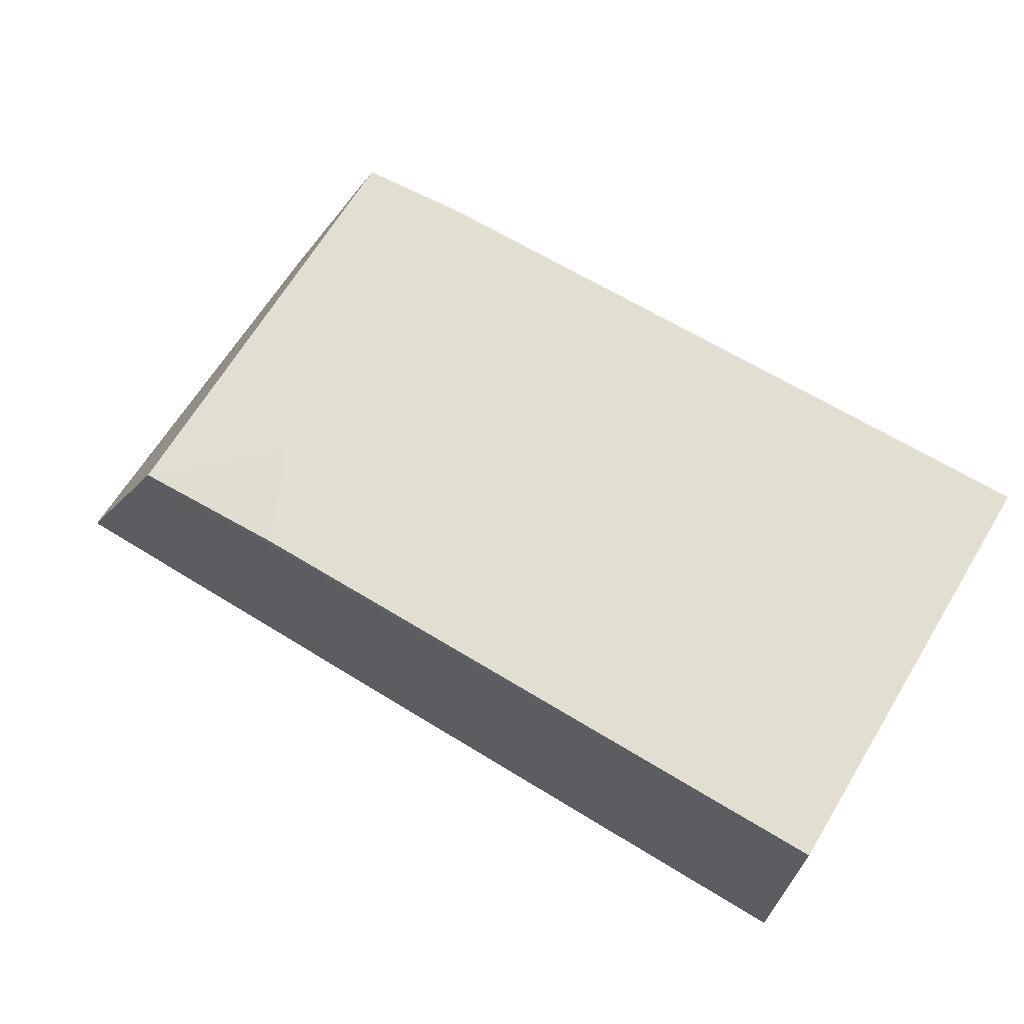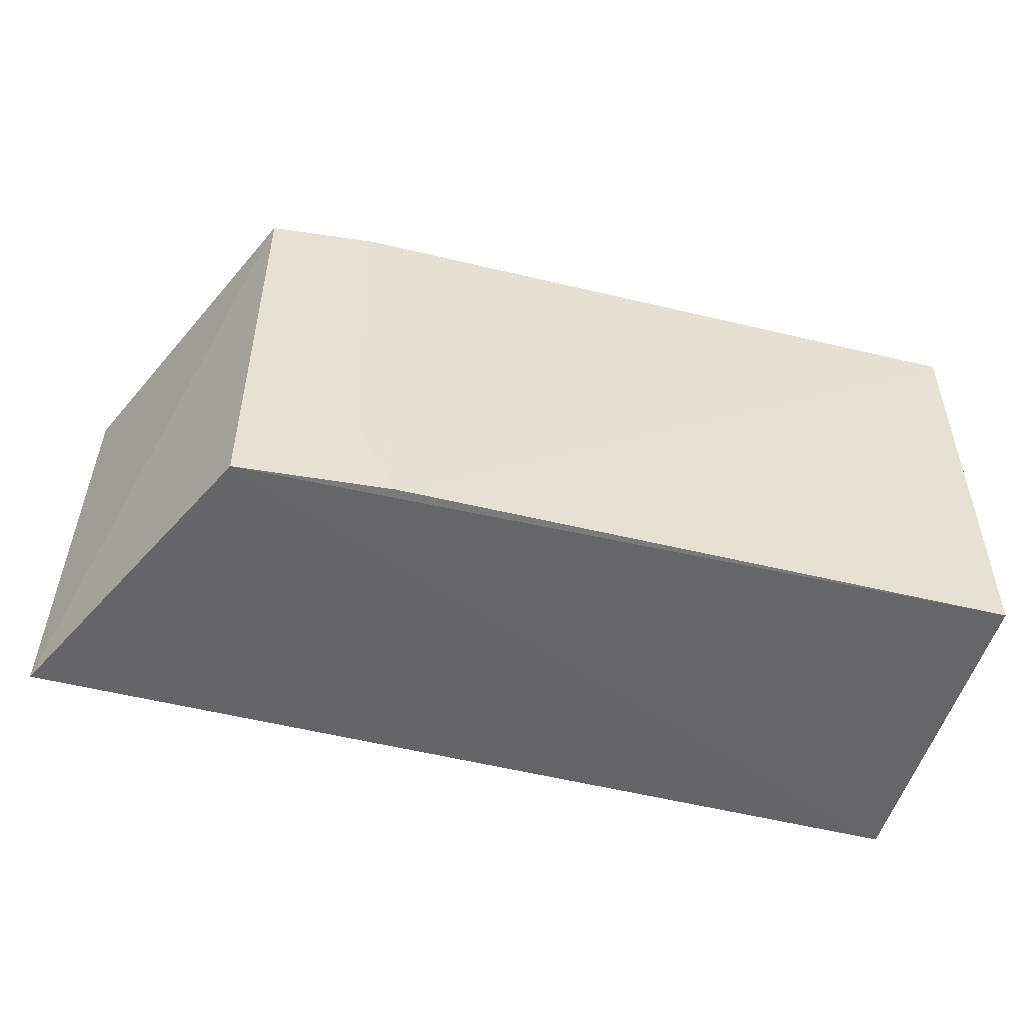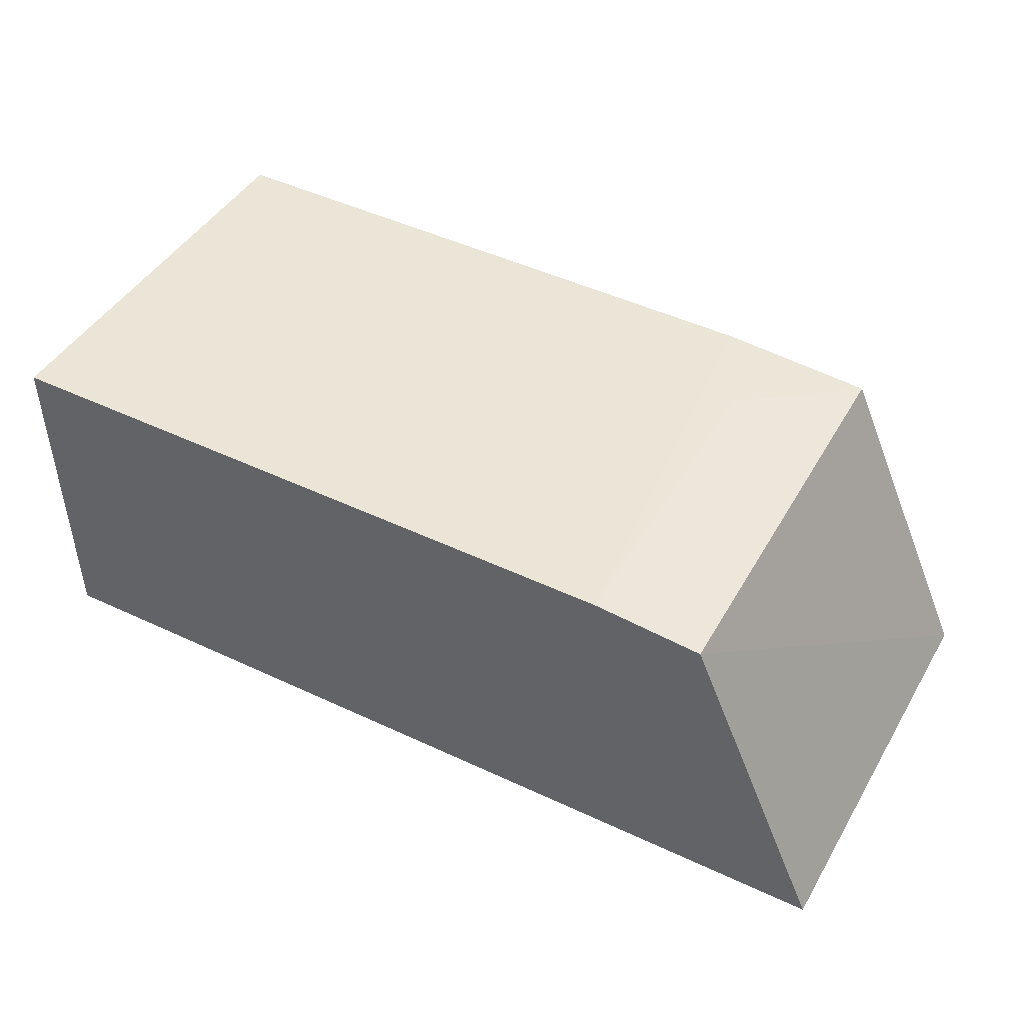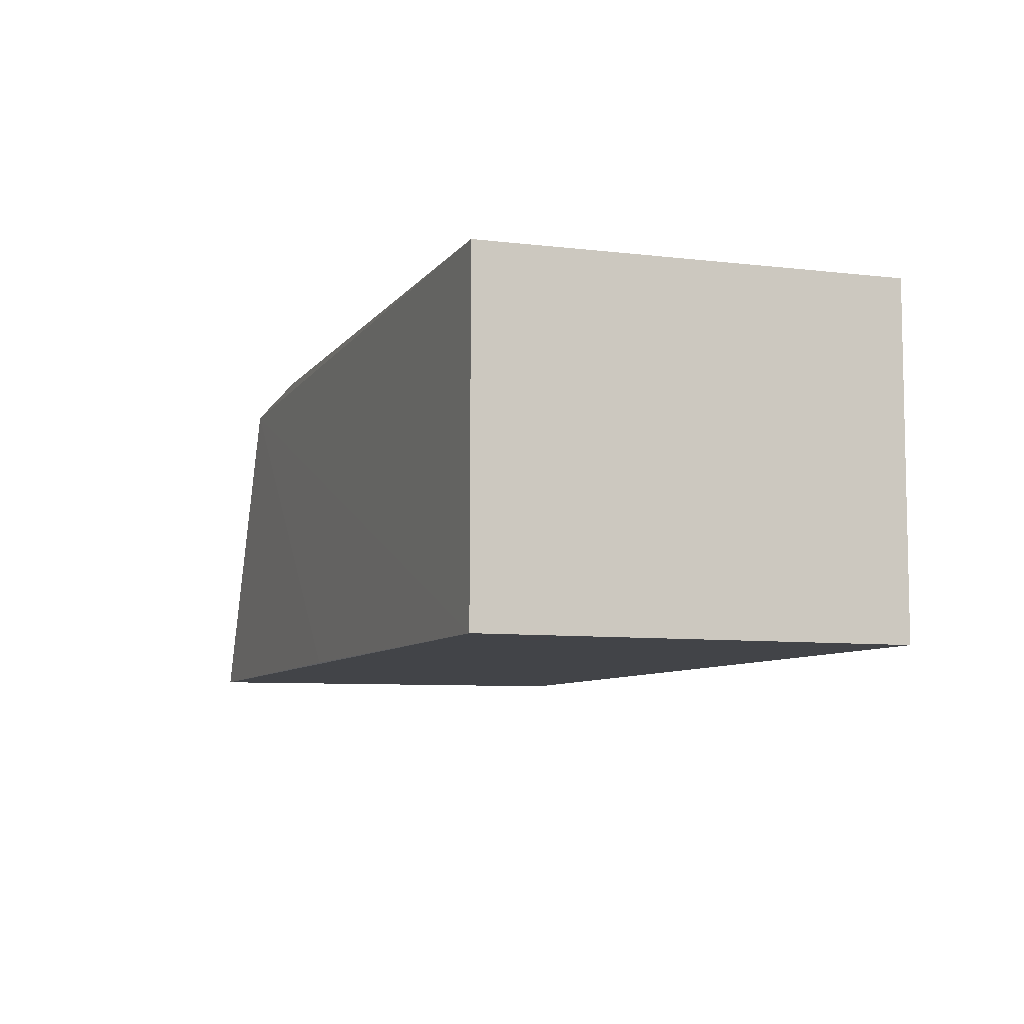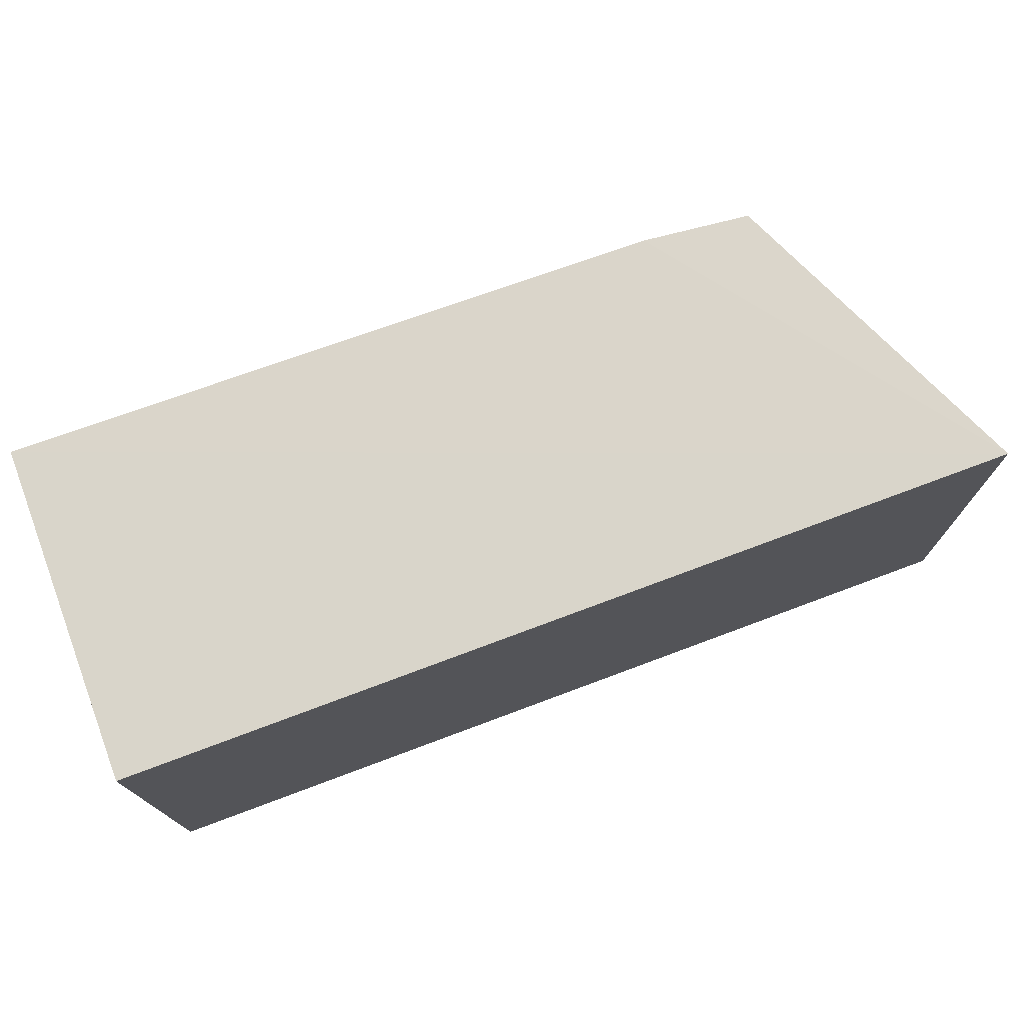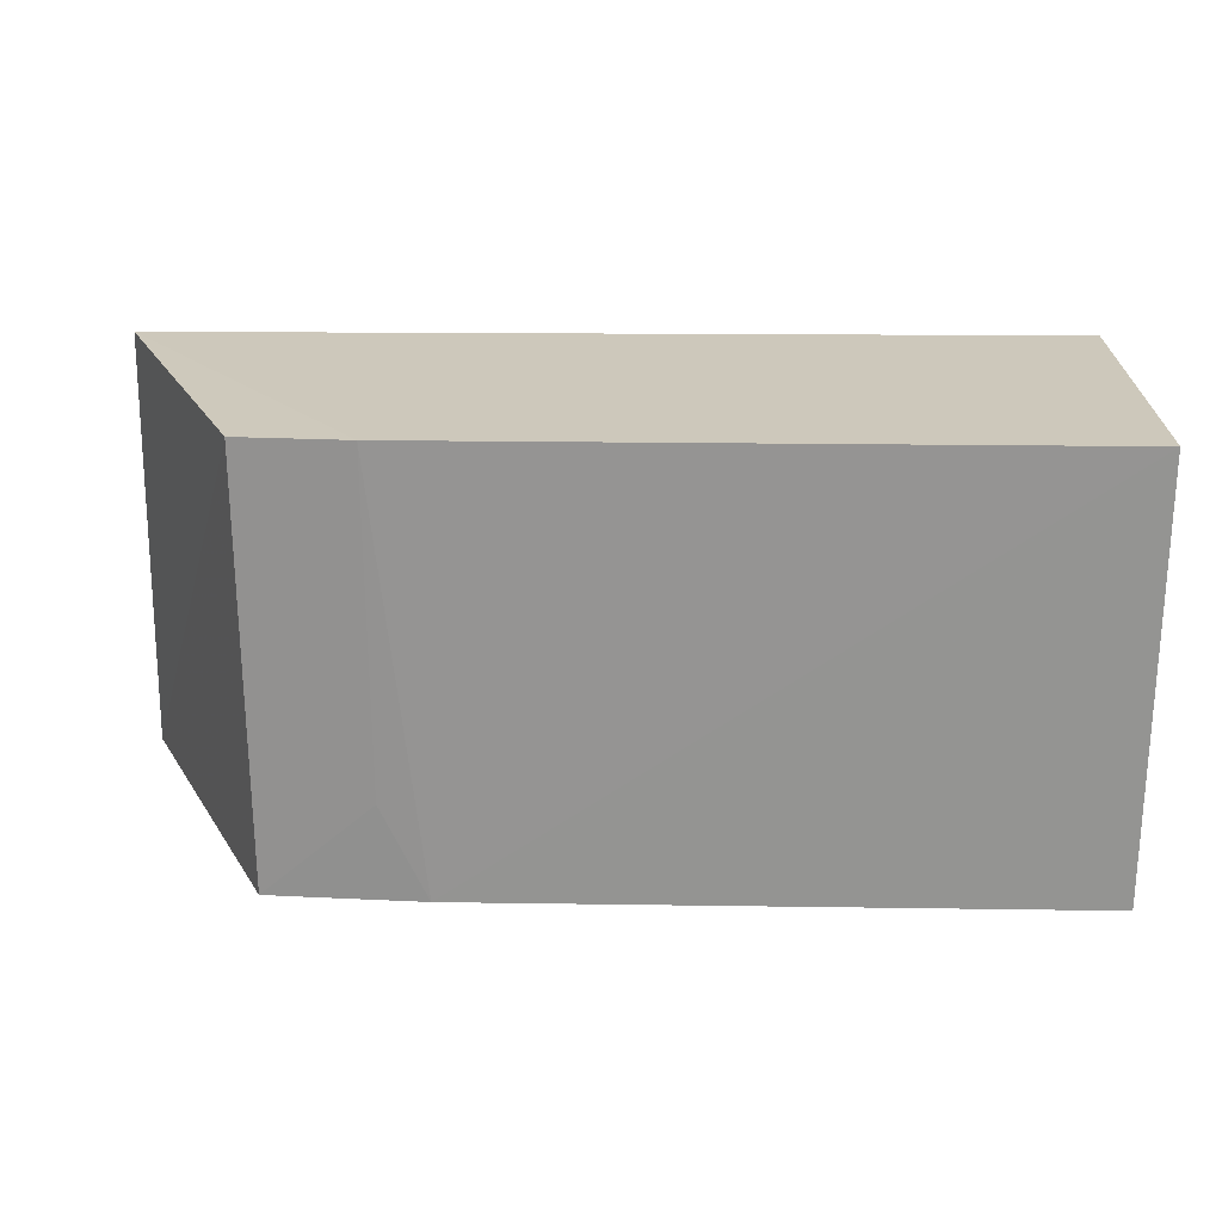
<metadata>
{"format":"obj","ext":"obj","renderer":"f3d","projection":"perspective","resolution":1024,"background":"white","views":[{"elev":67.0,"azim":-148.5,"up":"+Y"},{"elev":-51.7,"azim":164.6,"up":"+Z"},{"elev":45.3,"azim":28.3,"up":"+Y"},{"elev":-7.8,"azim":-111.0,"up":"+Y"},{"elev":74.2,"azim":-20.6,"up":"+Z"},{"elev":22.0,"azim":-179.3,"up":"+Z"}]}
</metadata>
<code>
v 0.07041 0.03255 0.2456
v 0.08267 0.004374 0.2457
v 0.08311 0.004279 0.2086
v 0.003266 0.03382 0.2085
v 0.00328 0.004473 0.2456
v 0.07023 0.03204 0.2084
v 0.003264 0.03438 0.2457
v 0.00328 0.004473 0.2085
v 0.06091 0.03353 0.2457
v 0.04458 0.004473 0.2085
v 0.0568 0.03319 0.2086
v 0.06073 0.03308 0.2168
f 1 2 3
f 5 3 2
f 6 1 3
f 7 5 2
f 8 3 5
f 8 4 6
f 8 7 4
f 8 5 7
f 9 7 2
f 9 2 1
f 9 1 6
f 10 8 6
f 10 6 3
f 10 3 8
f 11 6 4
f 11 4 7
f 11 7 9
f 12 11 9
f 12 9 6
f 12 6 11

</code>
